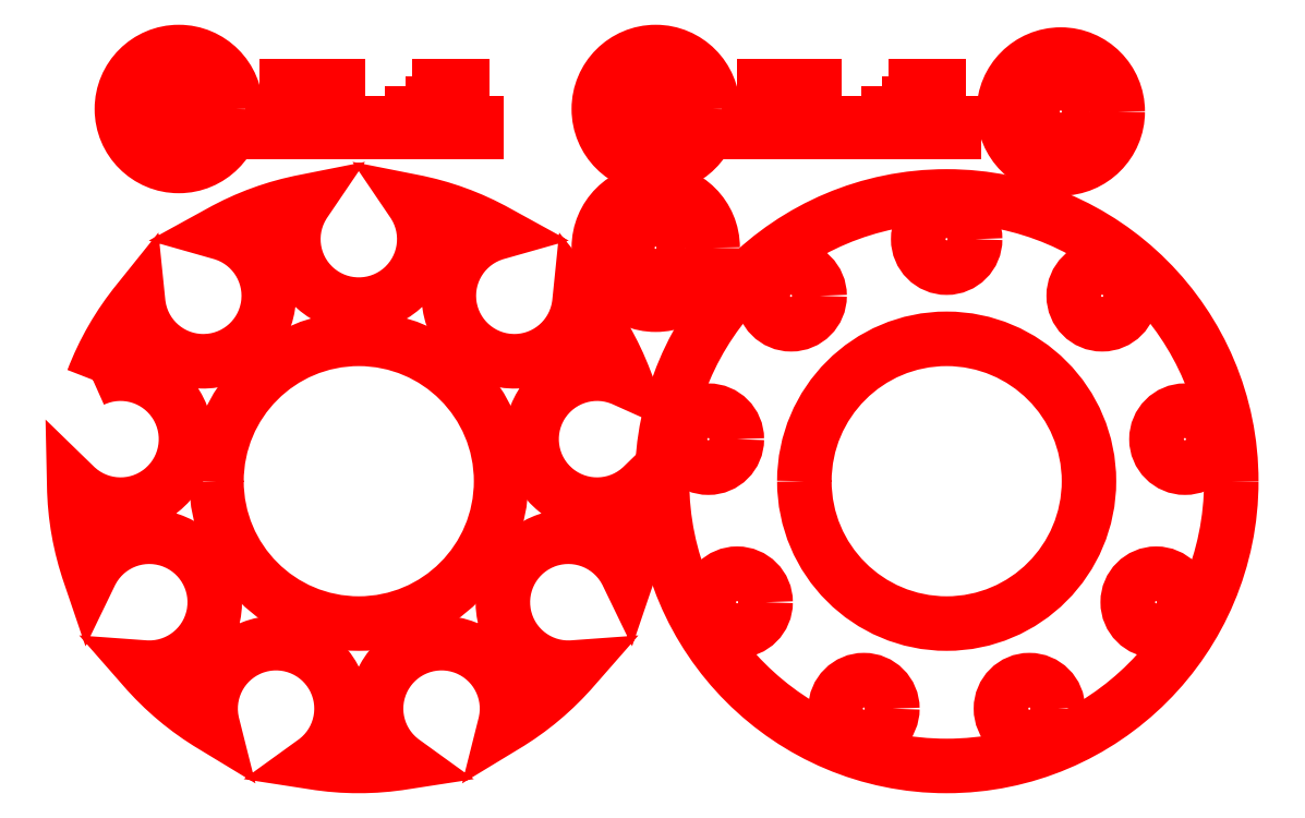
<metadata>
{"format":"dxf","ext":"dxf","renderer":"ezdxf+matplotlib","layout":"modelspace","background":"white","min_lineweight":24,"dpi":150}
</metadata>
<code>
0
SECTION
2
ENTITIES
0
LWPOLYLINE
8
Cut lines
90
        2
70
   129
43
0
10
148.1
20
48.5
42
-1
10
248.1
20
48.5
42
-1
0
POINT
8
None
10
231.1
20
133.5
30
0
0
LWPOLYLINE
8
Cut lines
90
       18
70
   129
43
0
10
104.7
20
84.1
42
-1.923
10
98.13
20
47.01
42
0.08
10
103.6
20
15.7
42
-1.923
10
122.5
20
-16.91
42
0.08
10
146.8
20
-37.35
42
-1.923
10
182.2
20
-50.23
42
0.08
10
214
20
-50.23
42
-1.923
10
249.4
20
-37.35
42
0.08
10
273.8
20
-16.91
42
-1.923
10
292.6
20
15.7
42
0.08
10
298.1
20
47.01
42
-1.923
10
291.6
20
84.1
42
0.08
10
275.7
20
111.6
42
-1.923
10
246.8
20
135.8
42
0.08
10
216.9
20
146.7
42
-1.923
10
179.3
20
146.7
42
0.08
10
149.4
20
135.8
42
-1.923
10
120.6
20
111.6
42
0.08
0
LWPOLYLINE
8
Cut lines
90
        2
70
   129
43
0
10
354.6
20
48.5
42
-1
10
454.6
20
48.5
42
-1
0
CIRCLE
8
Cut lines
10
404.6
20
48.5
30
0
40
100
0
CIRCLE
8
Cut lines
10
404.6
20
133.5
30
0
40
10
0
CIRCLE
8
Cut lines
10
350
20
113.6
30
0
40
10
0
CIRCLE
8
Cut lines
10
320.9
20
63.26
30
0
40
10
0
CIRCLE
8
Cut lines
10
331
20
6
30
0
40
10
0
CIRCLE
8
Cut lines
10
375.6
20
-31.37
30
0
40
10
0
CIRCLE
8
Cut lines
10
433.7
20
-31.37
30
0
40
10
0
CIRCLE
8
Cut lines
10
478.3
20
6
30
0
40
10
0
CIRCLE
8
Cut lines
10
488.4
20
63.26
30
0
40
10
0
CIRCLE
8
Cut lines
10
459.3
20
113.6
30
0
40
10
0
CIRCLE
8
Cut lines
10
302.4
20
179.2
30
0
40
20
0
LWPOLYLINE
8
Cut lines
90
       16
70
     1
43
0
10
354.1
20
176.5
10
354.1
20
174.1
10
363.3
20
174.1
10
363.3
20
171.1
10
335.3
20
171.1
10
335.3
20
174.1
10
344.5
20
174.1
10
344.5
20
176.5
10
340.4
20
176.5
10
340.4
20
187.1
10
347.8
20
187.1
10
347.8
20
181.1
10
350.8
20
181.1
10
350.8
20
187.1
10
358.2
20
187.1
10
358.2
20
176.5
0
LWPOLYLINE
8
Cut lines
90
       16
70
     1
43
0
10
384.3
20
187.1
10
402
20
187.1
10
402
20
176.5
10
397.9
20
176.5
10
397.9
20
174.1
10
407.1
20
174.1
10
407.1
20
171.1
10
394.6
20
171.1
10
394.6
20
181.1
10
391.6
20
181.1
10
391.6
20
171.1
10
379.1
20
171.1
10
379.1
20
174.1
10
388.4
20
174.1
10
388.4
20
176.5
10
384.3
20
176.5
0
CIRCLE
8
Cut lines
10
134.9
20
179.2
30
0
40
20
0
LWPOLYLINE
8
Cut lines
90
       16
70
     1
43
0
10
186.5
20
176.5
10
186.5
20
174.1
10
195.7
20
174.1
10
195.7
20
171.1
10
167.7
20
171.1
10
167.7
20
174.1
10
177
20
174.1
10
177
20
176.5
10
172.9
20
176.5
10
172.9
20
187.1
10
180.2
20
187.1
10
180.2
20
181.1
10
183.2
20
181.1
10
183.2
20
187.1
10
190.6
20
187.1
10
190.6
20
176.5
0
LWPOLYLINE
8
Cut lines
90
       16
70
     1
43
0
10
216.7
20
187.1
10
234.4
20
187.1
10
234.4
20
176.5
10
230.3
20
176.5
10
230.3
20
174.1
10
239.6
20
174.1
10
239.6
20
171.1
10
227.1
20
171.1
10
227.1
20
181.1
10
224.1
20
181.1
10
224.1
20
171.1
10
211.6
20
171.1
10
211.6
20
174.1
10
220.8
20
174.1
10
220.8
20
176.5
10
216.7
20
176.5
0
CIRCLE
8
Cut lines
10
302.4
20
130.5
30
0
40
20
0
CIRCLE
8
Cut lines
10
302.4
20
130.5
30
0
40
10
0
HATCH
8
Cut lines
10
0
20
0
30
0
210
0
220
0
230
1
2
SOLID
70
     1
71
     0
91
        4
92
        7
72
     1
73
     1
93
        4
10
295.1
20
184.4
42
0.1131
10
293.6
20
180.7
42
0
10
297.7
20
180.7
42
-0.04403
10
298
20
181.5
42
0
97
        0
92
        7
72
     1
73
     1
93
        4
10
300.9
20
174.4
42
-0.04403
10
300.1
20
174.8
42
0
10
297.2
20
171.9
42
0.1131
10
300.9
20
170.3
42
0
97
        0
92
        7
72
     1
73
     1
93
        4
10
311.3
20
177.7
42
0
10
307.2
20
177.7
42
-0.04403
10
306.9
20
176.9
42
0
10
309.8
20
174
42
0.1131
97
        0
92
        7
72
     1
73
     1
93
        4
10
307.7
20
186.5
42
0.1131
10
303.9
20
188.1
42
0
10
303.9
20
184
42
-0.04403
10
304.8
20
183.6
42
0
97
        0
75
     1
76
     1
47
0.04575
98
        4
10
295.9
20
181.9
10
299.5
20
172.2
10
309.6
20
176.9
10
304.8
20
186.1
450
        0
451
        0
460
0
461
0
452
        0
462
1
453
        2
463
0
63
     5
421
      255
463
1
63
     2
421
 16776960
470
LINEAR
0
LWPOLYLINE
8
Cut lines
90
       16
70
     1
43
0
10
307.2
20
180.7
10
311.4
20
180.7
10
311.4
20
177.7
10
307.2
20
177.7
42
-0.2451
10
303.9
20
174.4
10
303.9
20
170.2
10
300.9
20
170.2
10
300.9
20
174.4
42
-0.2451
10
297.7
20
177.7
10
293.4
20
177.7
10
293.4
20
180.7
10
297.7
20
180.7
42
-0.2451
10
300.9
20
184
10
300.9
20
188.2
10
303.9
20
188.2
10
303.9
20
184
42
-0.2451
0
HATCH
8
Cut lines
10
0
20
0
30
0
210
0
220
0
230
1
2
SOLID
70
     1
71
     0
91
        4
92
        7
72
     1
73
     1
93
        4
10
127.5
20
184.4
42
0.1131
10
126
20
180.7
42
0
10
130.1
20
180.7
42
-0.04403
10
130.4
20
181.5
42
0
97
        0
92
        7
72
     1
73
     1
93
        4
10
133.4
20
174.4
42
-0.04403
10
132.6
20
174.8
42
0
10
129.7
20
171.9
42
0.1131
10
133.4
20
170.3
42
0
97
        0
92
        7
72
     1
73
     1
93
        4
10
143.7
20
177.7
42
0
10
139.6
20
177.7
42
-0.04403
10
139.3
20
176.9
42
0
10
142.2
20
174
42
0.1131
97
        0
92
        7
72
     1
73
     1
93
        4
10
140.1
20
186.5
42
0.1131
10
136.4
20
188.1
42
0
10
136.4
20
184
42
-0.04403
10
137.2
20
183.6
42
0
97
        0
75
     1
76
     1
47
0.04575
98
        4
10
128.4
20
181.9
10
131.9
20
172.2
10
142
20
176.9
10
137.2
20
186.1
450
        0
451
        0
460
0
461
0
452
        0
462
1
453
        2
463
0
63
     5
421
      255
463
1
63
     2
421
 16776960
470
LINEAR
0
LWPOLYLINE
8
Cut lines
90
       16
70
     1
43
0
10
139.6
20
180.7
10
143.9
20
180.7
10
143.9
20
177.7
10
139.6
20
177.7
42
-0.2451
10
136.4
20
174.4
10
136.4
20
170.2
10
133.4
20
170.2
10
133.4
20
174.4
42
-0.2451
10
130.1
20
177.7
10
125.9
20
177.7
10
125.9
20
180.7
10
130.1
20
180.7
42
-0.2451
10
133.4
20
184
10
133.4
20
188.2
10
136.4
20
188.2
10
136.4
20
184
42
-0.2451
0
CIRCLE
8
Cut lines
10
444.7
20
178.3
30
0
40
20
0
CIRCLE
8
Cut lines
10
444.7
20
178.3
30
0
40
10
0
VIEWPORT
8
0
10
128.5
20
97.5
30
0
40
314.2
41
222.2
68
     1
69
     1
12
128.5
22
97.5
13
0
23
0
14
10
24
10
15
10
25
10
16
0
26
0
36
1
17
0
27
0
37
0
42
50
43
0
44
0
45
222.2
50
0
51
0
72
   100
90
   557152
1

281
     0
71
     1
74
     0
110
0
120
0
130
0
111
1
121
0
131
0
112
0
122
1
132
0
79
     0
146
0
170
     0
0
ENDSEC
0
EOF

</code>
